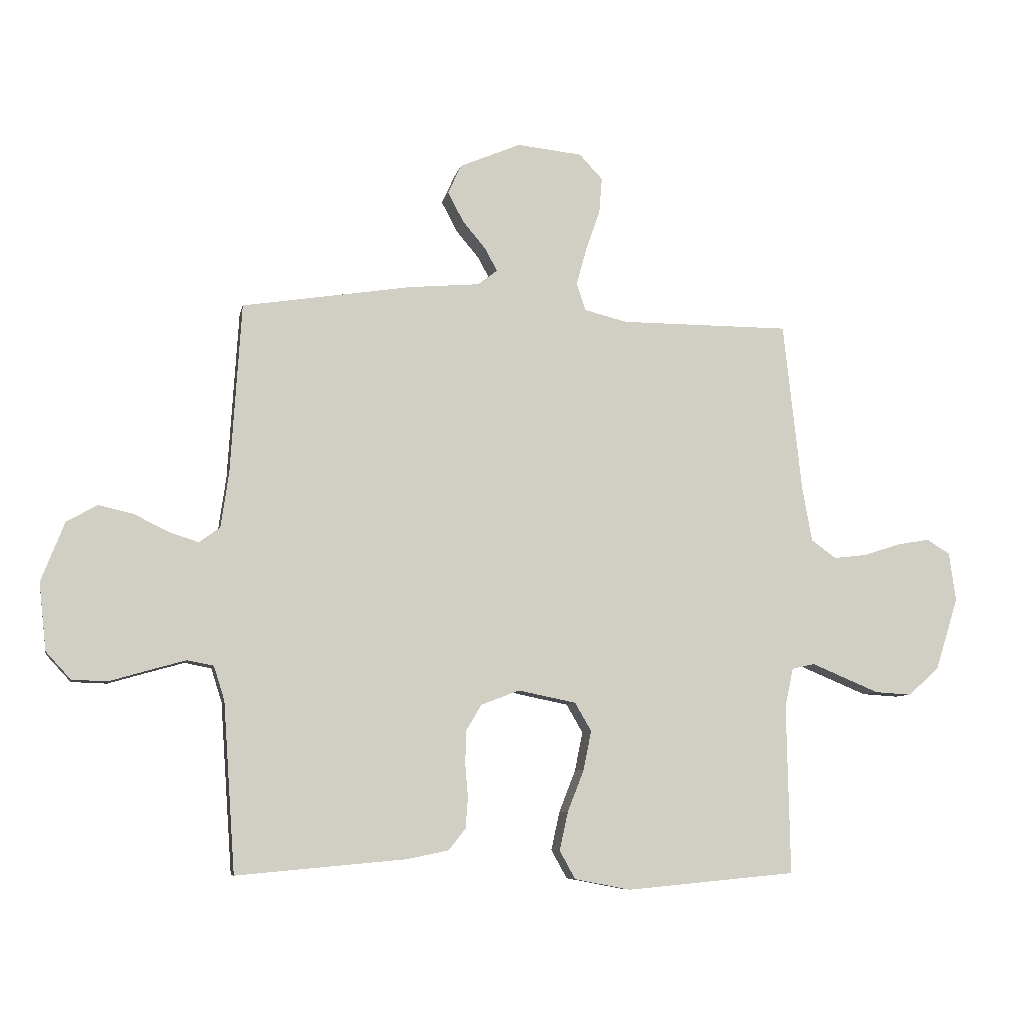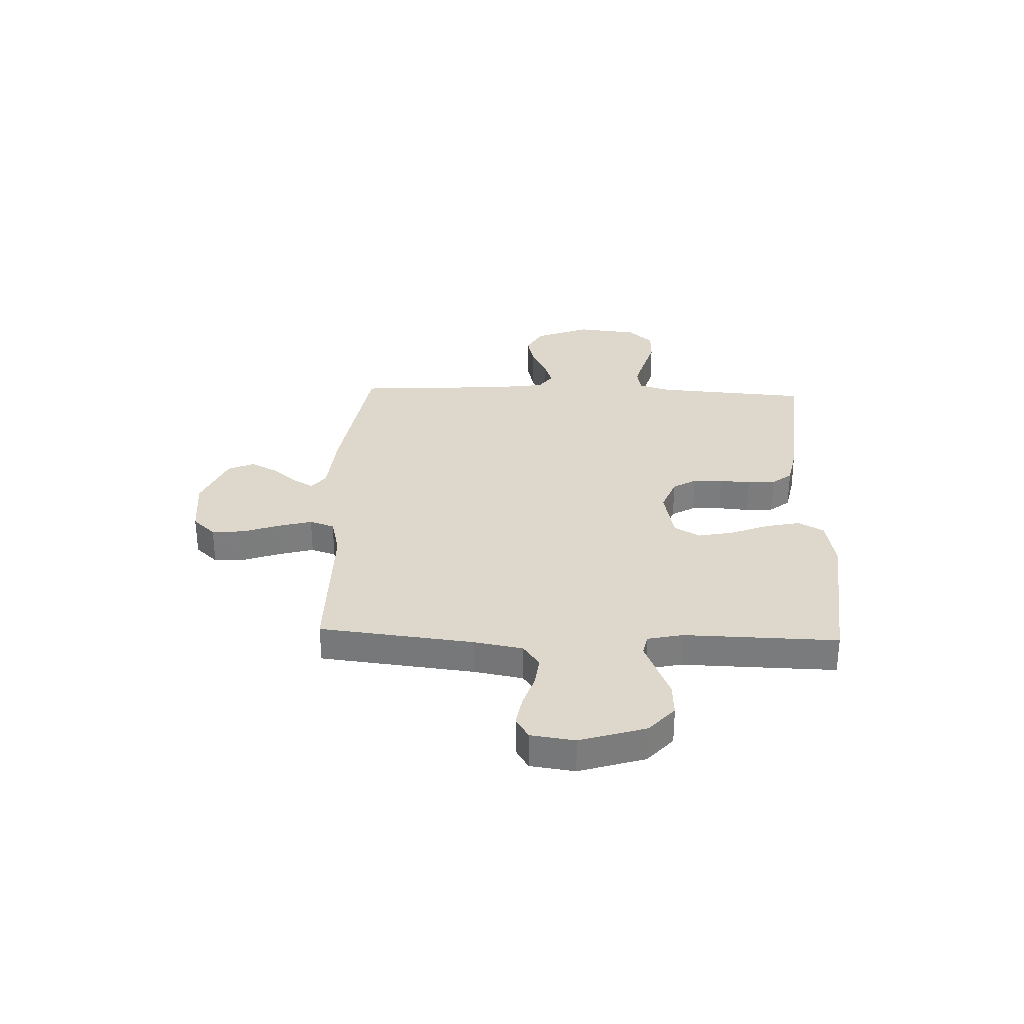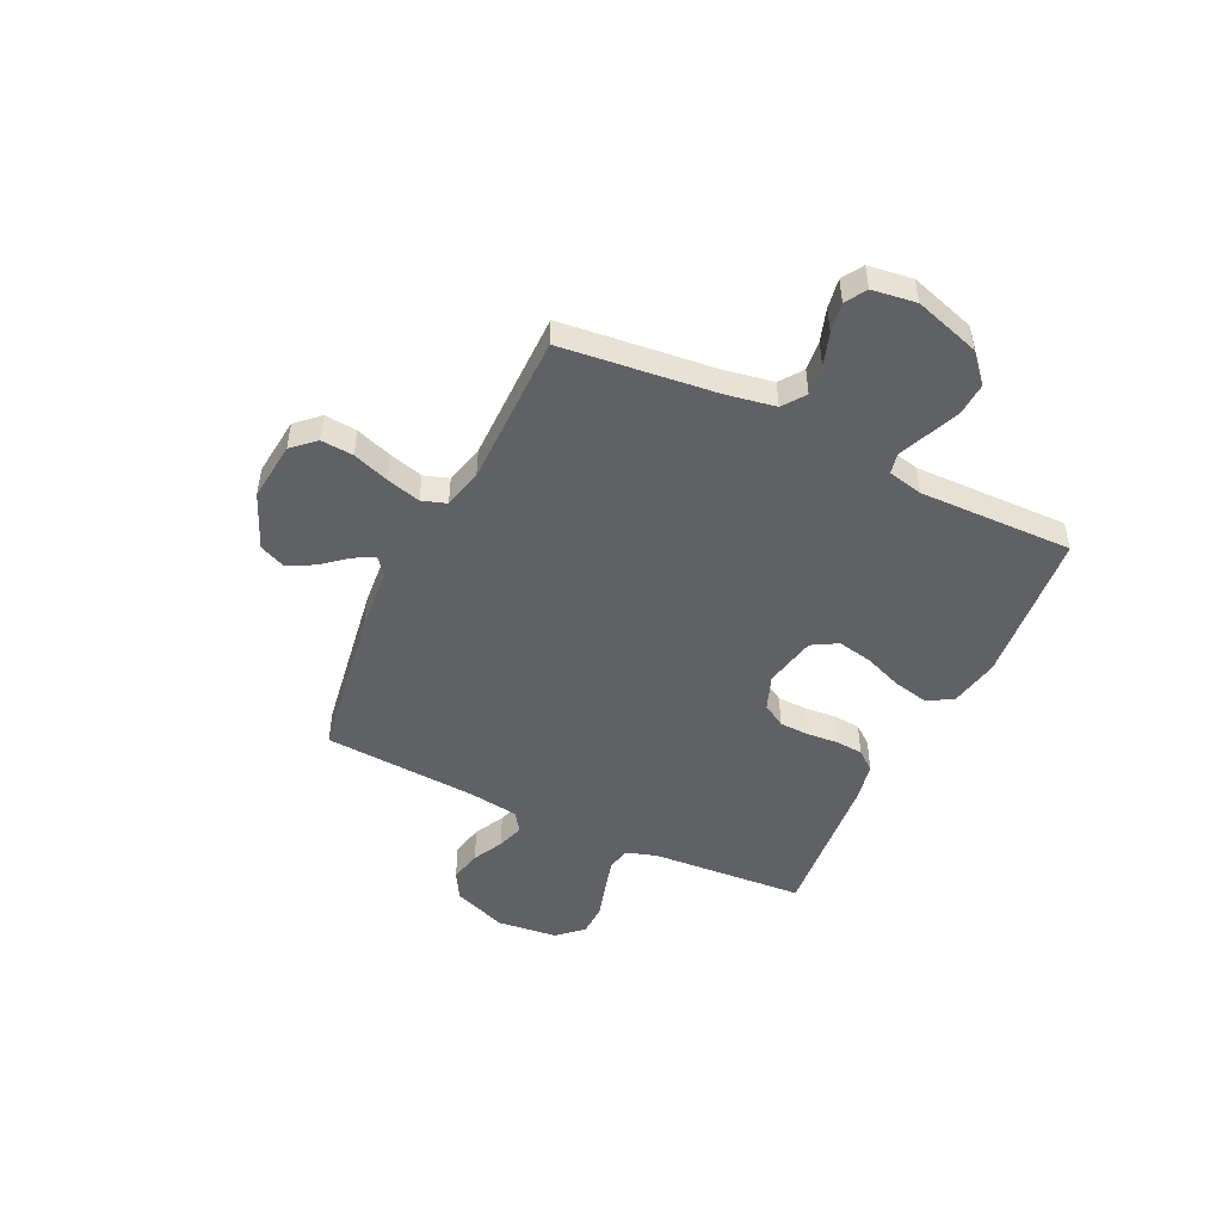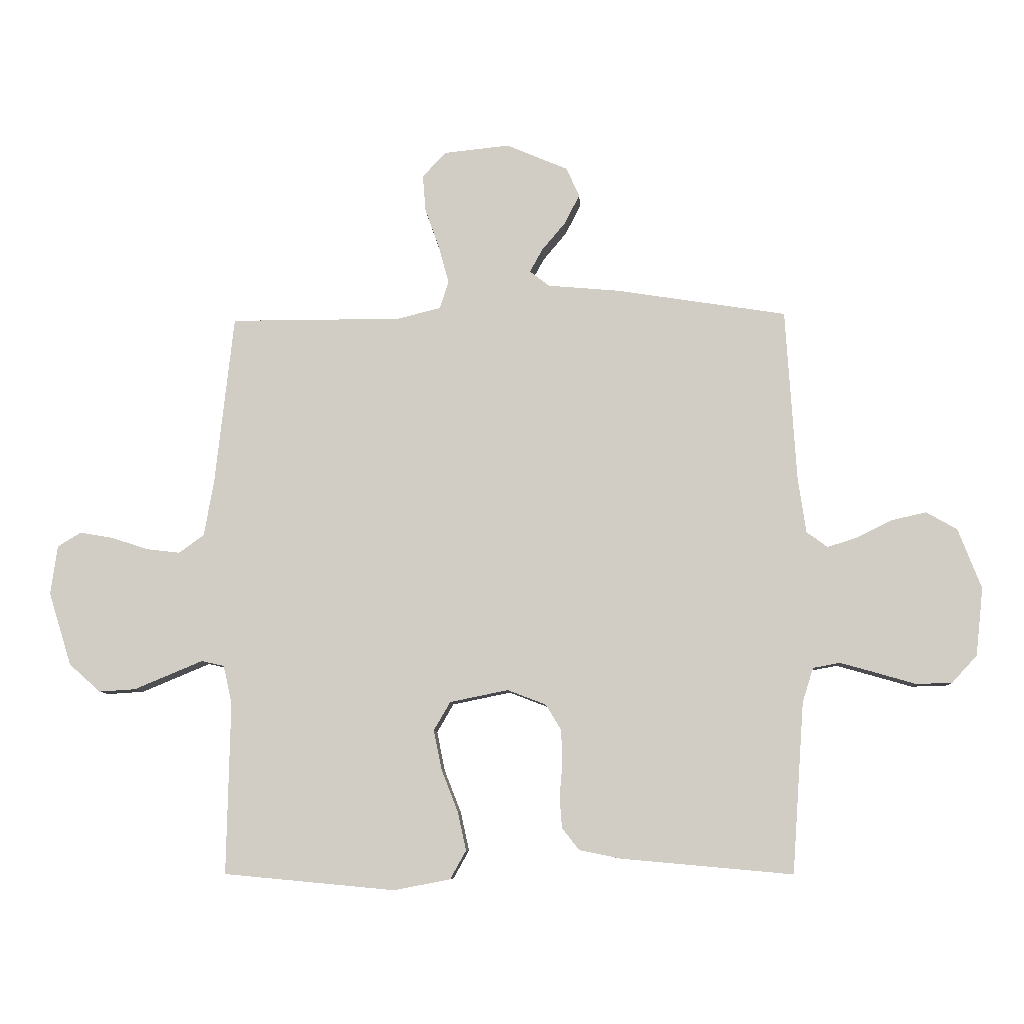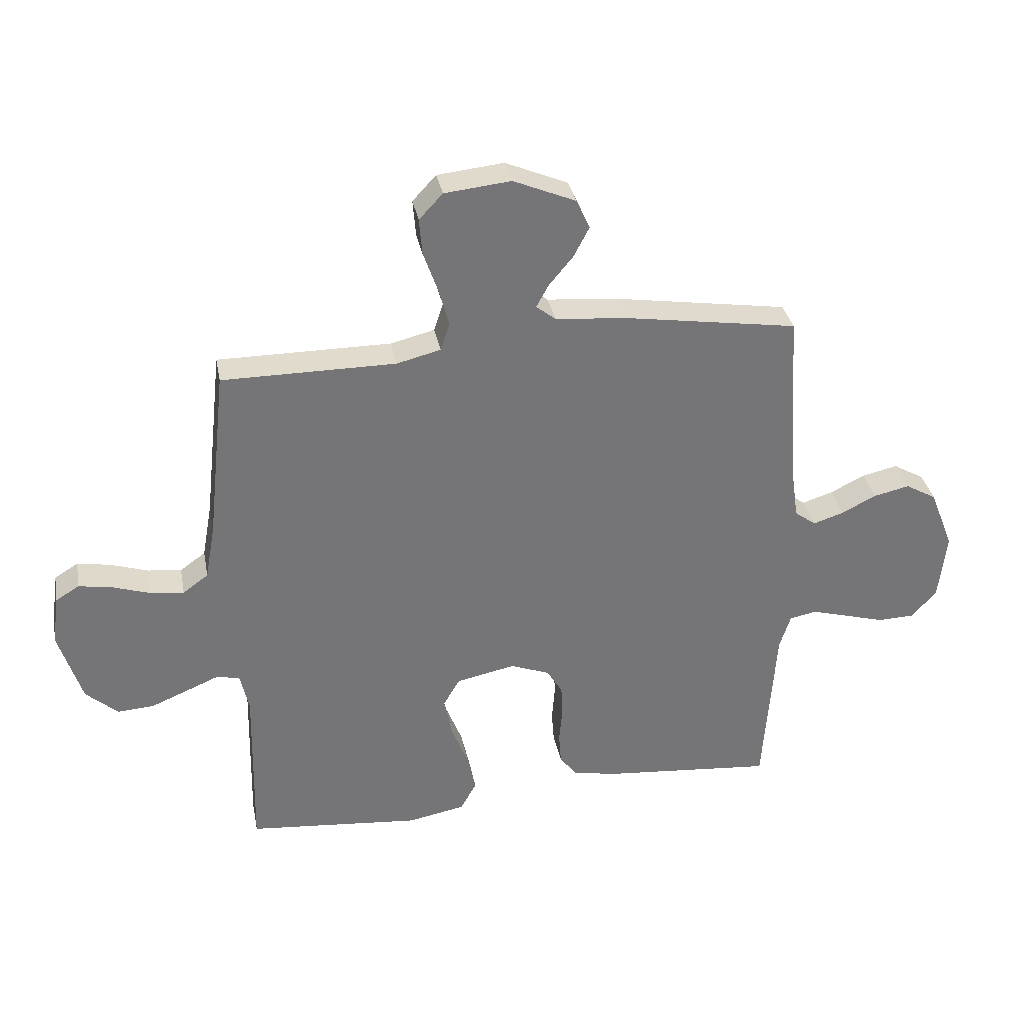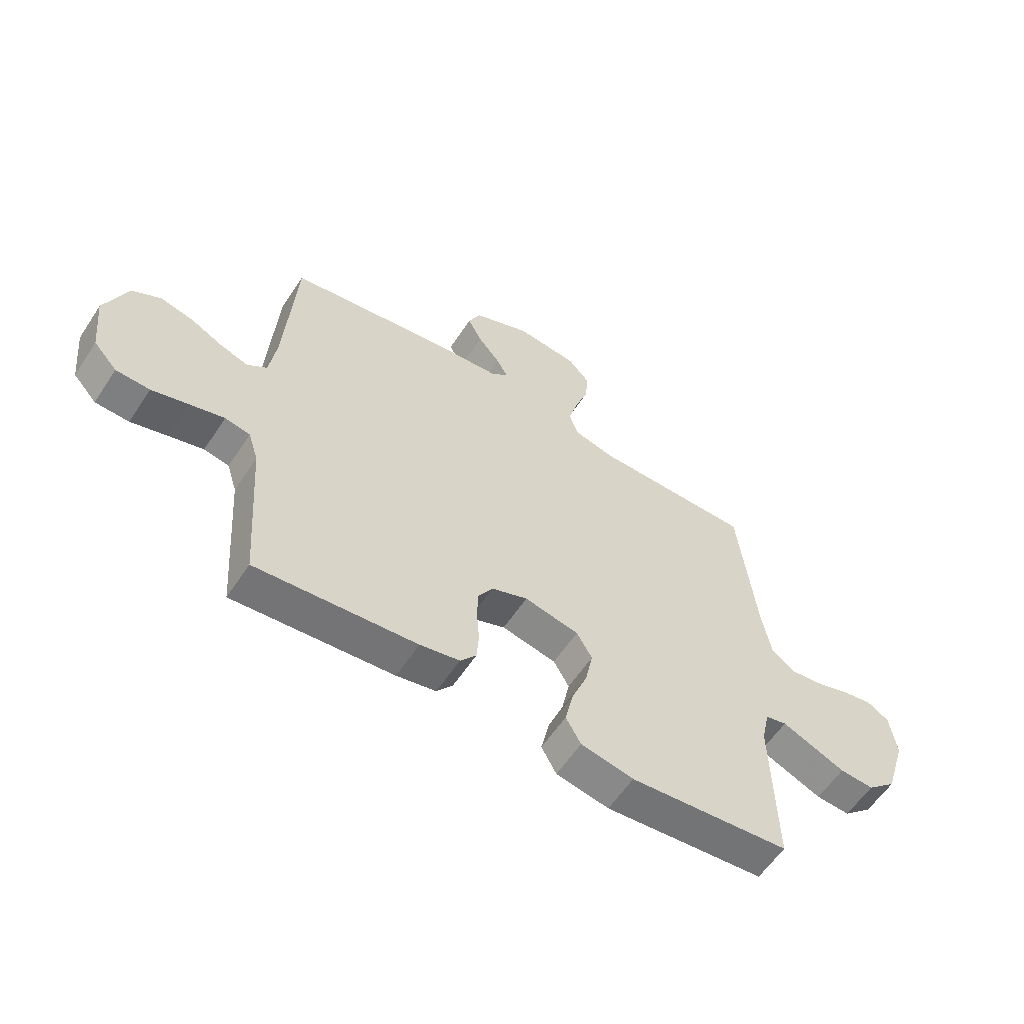
<metadata>
{"format":"obj","ext":"obj","renderer":"f3d","projection":"perspective","resolution":1024,"background":"white","views":[{"elev":-7.6,"azim":-11.2,"up":"+Z"},{"elev":31.3,"azim":92.2,"up":"+Y"},{"elev":-48.5,"azim":64.4,"up":"+Y"},{"elev":-8.2,"azim":-176.8,"up":"+Z"},{"elev":33.9,"azim":169.3,"up":"+Z"},{"elev":-58.8,"azim":-33.2,"up":"+Z"}]}
</metadata>
<code>
v 0.5 0.07 0.5
v 0.533 0.07 0.2
v 0.55 0.07 0.105
v 0.594 0.07 0.073
v 0.653 0.07 0.08
v 0.717 0.07 0.101
v 0.775 0.07 0.111
v 0.816 0.07 0.086
v 0.828 0.07 0
v 0.788 0.07 -0.128
v 0.733 0.07 -0.177
v 0.669 0.07 -0.173
v 0.604 0.07 -0.146
v 0.549 0.07 -0.123
v 0.509 0.07 -0.132
v 0.494 0.07 -0.2
v 0.5 0.07 -0.5
v 0.2 0.07 -0.528
v 0.101 0.07 -0.509
v 0.073 0.07 -0.459
v 0.088 0.07 -0.391
v 0.117 0.07 -0.317
v 0.131 0.07 -0.248
v 0.102 0.07 -0.198
v 0 0.07 -0.177
v -0.068 0.07 -0.203
v -0.095 0.07 -0.248
v -0.097 0.07 -0.306
v -0.092 0.07 -0.366
v -0.096 0.07 -0.42
v -0.126 0.07 -0.458
v -0.2 0.07 -0.473
v -0.5 0.07 -0.5
v -0.521 0.07 -0.2
v -0.54 0.07 -0.14
v -0.587 0.07 -0.131
v -0.651 0.07 -0.149
v -0.72 0.07 -0.169
v -0.783 0.07 -0.167
v -0.827 0.07 -0.119
v -0.84 0.07 0
v -0.799 0.07 0.105
v -0.745 0.07 0.136
v -0.683 0.07 0.122
v -0.623 0.07 0.092
v -0.57 0.07 0.075
v -0.533 0.07 0.102
v -0.519 0.07 0.2
v -0.5 0.07 0.5
v -0.2 0.07 0.547
v -0.075 0.07 0.558
v -0.041 0.07 0.585
v -0.063 0.07 0.625
v -0.104 0.07 0.674
v -0.131 0.07 0.726
v -0.108 0.07 0.777
v 0 0.07 0.823
v 0.115 0.07 0.811
v 0.156 0.07 0.767
v 0.151 0.07 0.704
v 0.126 0.07 0.633
v 0.108 0.07 0.567
v 0.124 0.07 0.519
v 0.2 0.07 0.5
v 0.5 0 0.5
v 0.533 0 0.2
v 0.55 0 0.105
v 0.594 0 0.073
v 0.653 0 0.08
v 0.717 0 0.101
v 0.775 0 0.111
v 0.816 0 0.086
v 0.828 0 0
v 0.788 0 -0.128
v 0.733 0 -0.177
v 0.669 0 -0.173
v 0.604 0 -0.146
v 0.549 0 -0.123
v 0.509 0 -0.132
v 0.494 0 -0.2
v 0.5 0 -0.5
v 0.2 0 -0.528
v 0.101 0 -0.509
v 0.073 0 -0.459
v 0.088 0 -0.391
v 0.117 0 -0.317
v 0.131 0 -0.248
v 0.102 0 -0.198
v 0 0 -0.177
v -0.068 0 -0.203
v -0.095 0 -0.248
v -0.097 0 -0.306
v -0.092 0 -0.366
v -0.096 0 -0.42
v -0.126 0 -0.458
v -0.2 0 -0.473
v -0.5 0 -0.5
v -0.521 0 -0.2
v -0.54 0 -0.14
v -0.587 0 -0.131
v -0.651 0 -0.149
v -0.72 0 -0.169
v -0.783 0 -0.167
v -0.827 0 -0.119
v -0.84 0 0
v -0.799 0 0.105
v -0.745 0 0.136
v -0.683 0 0.122
v -0.623 0 0.092
v -0.57 0 0.075
v -0.533 0 0.102
v -0.519 0 0.2
v -0.5 0 0.5
v -0.2 0 0.547
v -0.075 0 0.558
v -0.041 0 0.585
v -0.063 0 0.625
v -0.104 0 0.674
v -0.131 0 0.726
v -0.108 0 0.777
v 0 0 0.823
v 0.115 0 0.811
v 0.156 0 0.767
v 0.151 0 0.704
v 0.126 0 0.633
v 0.108 0 0.567
v 0.124 0 0.519
v 0.2 0 0.5
f 59 60 61
f 58 59 61
f 57 58 61
f 56 57 61
f 55 56 61
f 54 55 61
f 53 54 61
f 52 53 61 62
f 51 52 62 63
f 51 63 64
f 50 51 64
f 49 50 64
f 48 49 64
f 43 44 45
f 42 43 45
f 41 42 45
f 40 41 45
f 39 40 45
f 38 39 45
f 37 38 45
f 36 37 45 46
f 35 36 46 47
f 32 33 34
f 31 32 34
f 30 31 34
f 29 30 34
f 28 29 34
f 35 47 48
f 34 35 48
f 28 34 48
f 27 28 48
f 20 21 22
f 19 20 22
f 18 19 22
f 17 18 22
f 16 17 22
f 15 16 22 23
f 12 13 14
f 11 12 14
f 10 11 14
f 9 10 14
f 8 9 14
f 7 8 14
f 6 7 14
f 5 6 14
f 4 5 14 15
f 15 23 24
f 4 15 24
f 3 4 24
f 64 1 2
f 26 27 48 64
f 64 2 3
f 26 64 3
f 25 26 3
f 3 24 25
f 125 124 123
f 125 123 122
f 125 122 121
f 125 121 120
f 125 120 119
f 125 119 118
f 125 118 117
f 126 125 117 116
f 127 126 116 115
f 128 127 115
f 128 115 114
f 128 114 113
f 128 113 112
f 109 108 107
f 109 107 106
f 109 106 105
f 109 105 104
f 109 104 103
f 109 103 102
f 109 102 101
f 110 109 101 100
f 111 110 100 99
f 98 97 96
f 98 96 95
f 98 95 94
f 98 94 93
f 98 93 92
f 112 111 99
f 112 99 98
f 112 98 92
f 112 92 91
f 86 85 84
f 86 84 83
f 86 83 82
f 86 82 81
f 86 81 80
f 87 86 80 79
f 78 77 76
f 78 76 75
f 78 75 74
f 78 74 73
f 78 73 72
f 78 72 71
f 78 71 70
f 78 70 69
f 79 78 69 68
f 88 87 79
f 88 79 68
f 88 68 67
f 66 65 128
f 128 112 91 90
f 67 66 128
f 67 128 90
f 67 90 89
f 89 88 67
f 1 65 66 2
f 2 66 67 3
f 3 67 68 4
f 4 68 69 5
f 5 69 70 6
f 6 70 71 7
f 7 71 72 8
f 8 72 73 9
f 9 73 74 10
f 10 74 75 11
f 11 75 76 12
f 12 76 77 13
f 13 77 78 14
f 14 78 79 15
f 15 79 80 16
f 16 80 81 17
f 17 81 82 18
f 18 82 83 19
f 19 83 84 20
f 20 84 85 21
f 21 85 86 22
f 22 86 87 23
f 23 87 88 24
f 24 88 89 25
f 25 89 90 26
f 26 90 91 27
f 27 91 92 28
f 28 92 93 29
f 29 93 94 30
f 30 94 95 31
f 31 95 96 32
f 32 96 97 33
f 33 97 98 34
f 34 98 99 35
f 35 99 100 36
f 36 100 101 37
f 37 101 102 38
f 38 102 103 39
f 39 103 104 40
f 40 104 105 41
f 41 105 106 42
f 42 106 107 43
f 43 107 108 44
f 44 108 109 45
f 45 109 110 46
f 46 110 111 47
f 47 111 112 48
f 48 112 113 49
f 49 113 114 50
f 50 114 115 51
f 51 115 116 52
f 52 116 117 53
f 53 117 118 54
f 54 118 119 55
f 55 119 120 56
f 56 120 121 57
f 57 121 122 58
f 58 122 123 59
f 59 123 124 60
f 60 124 125 61
f 61 125 126 62
f 62 126 127 63
f 63 127 128 64
f 64 128 65 1

</code>
